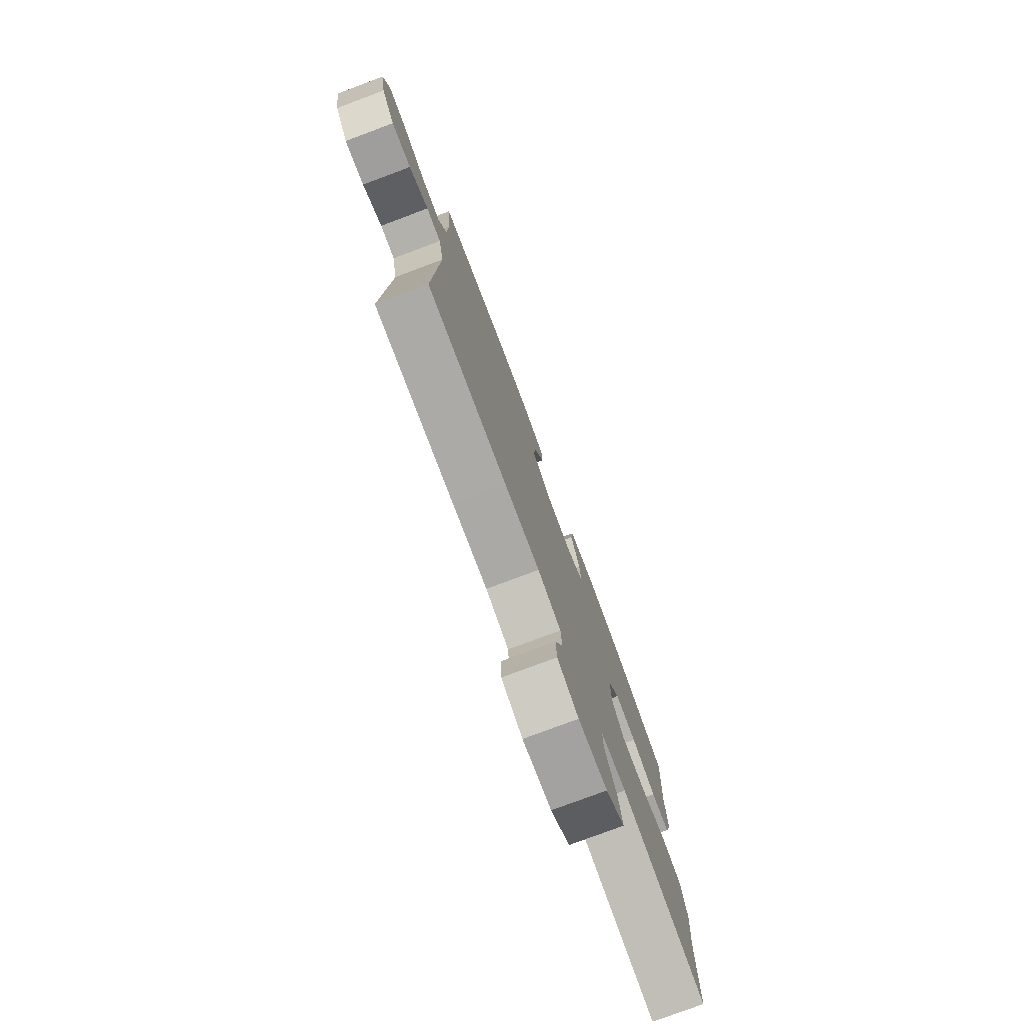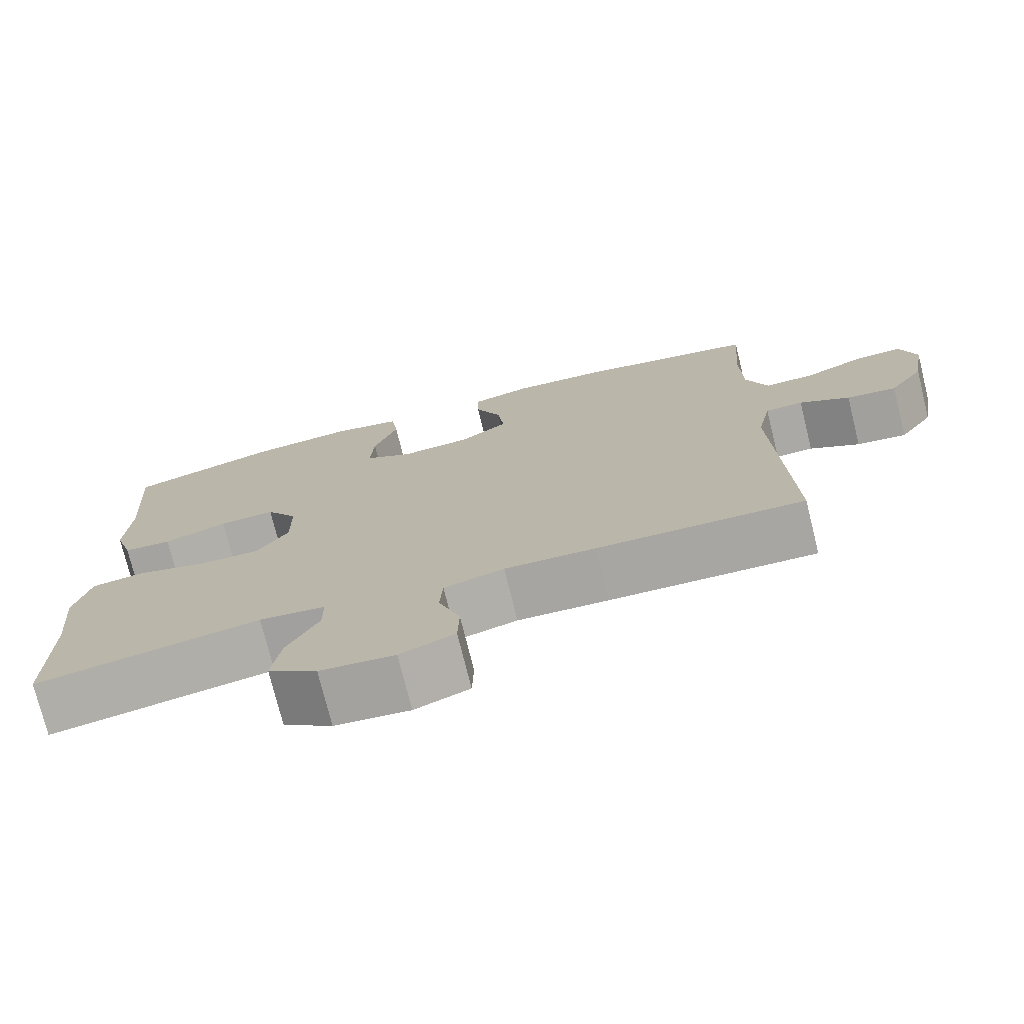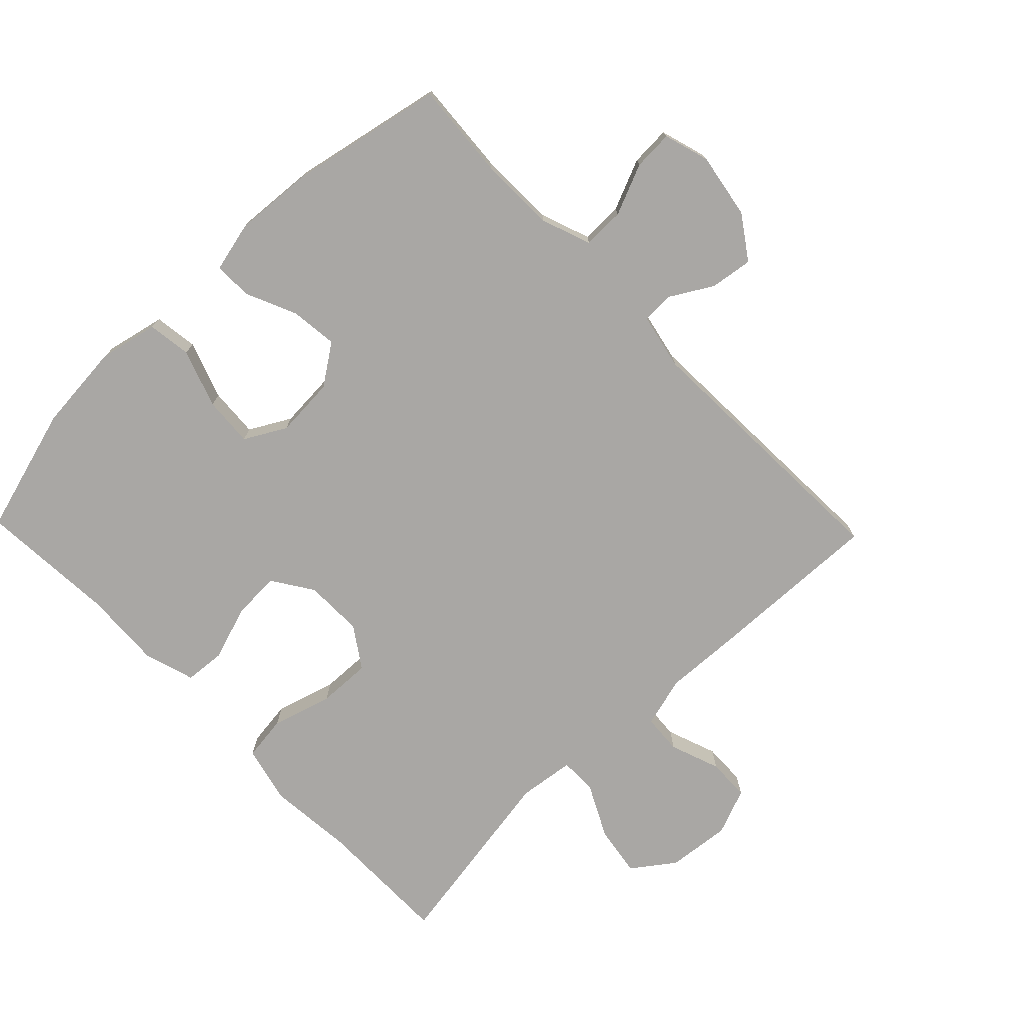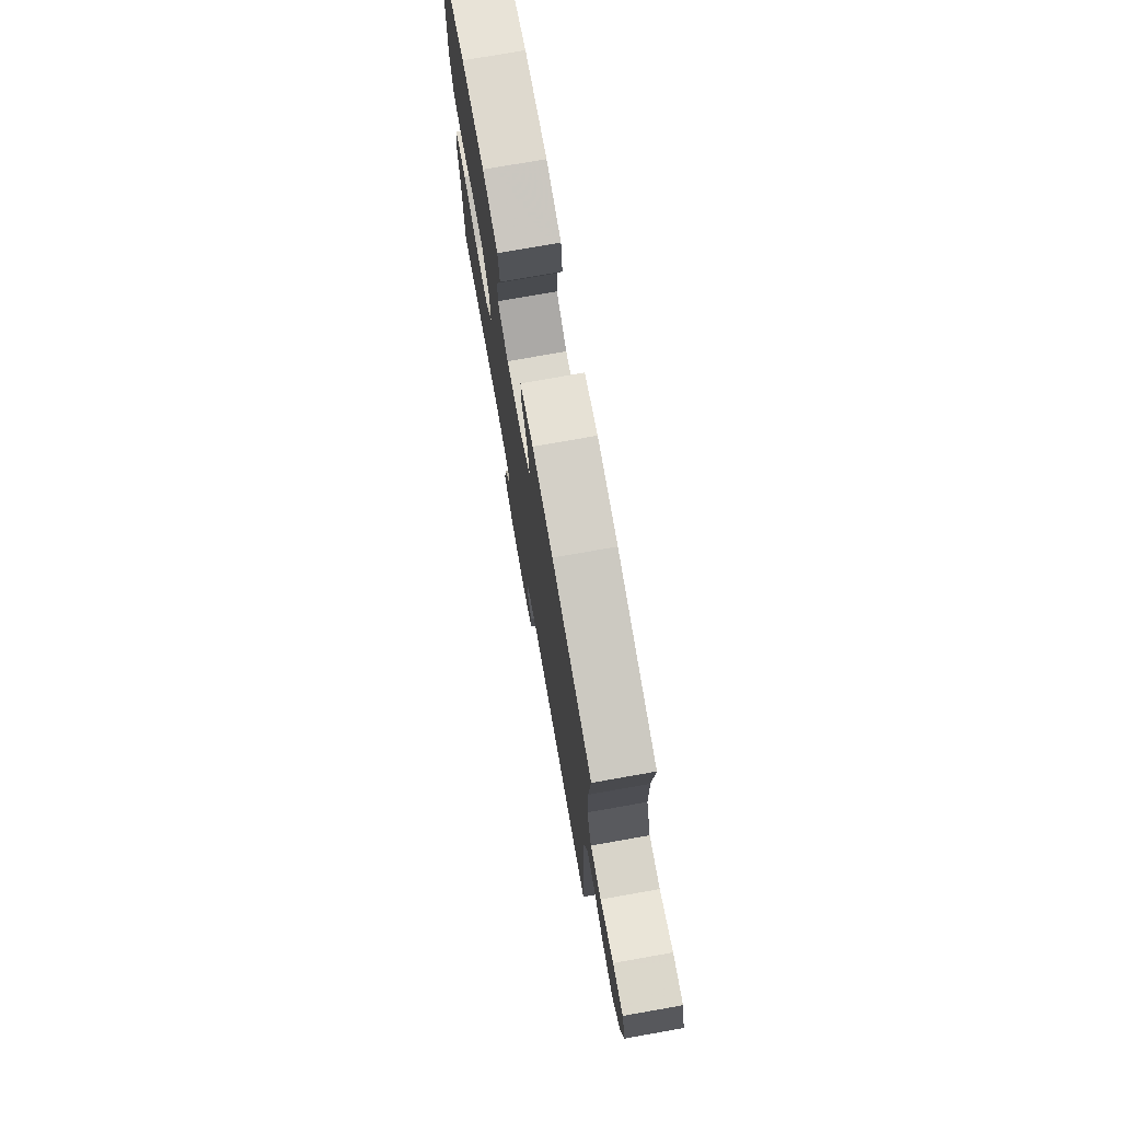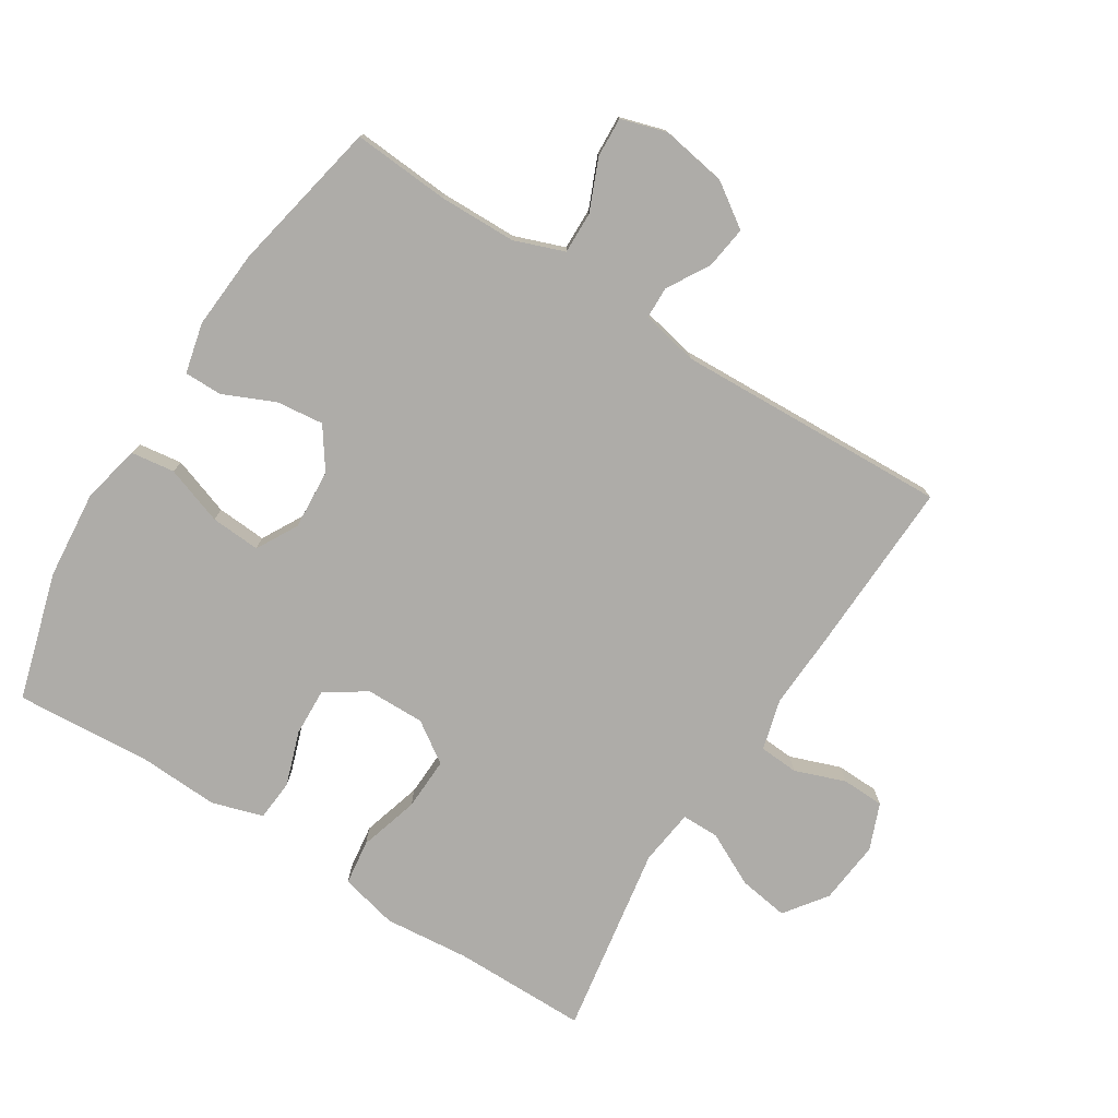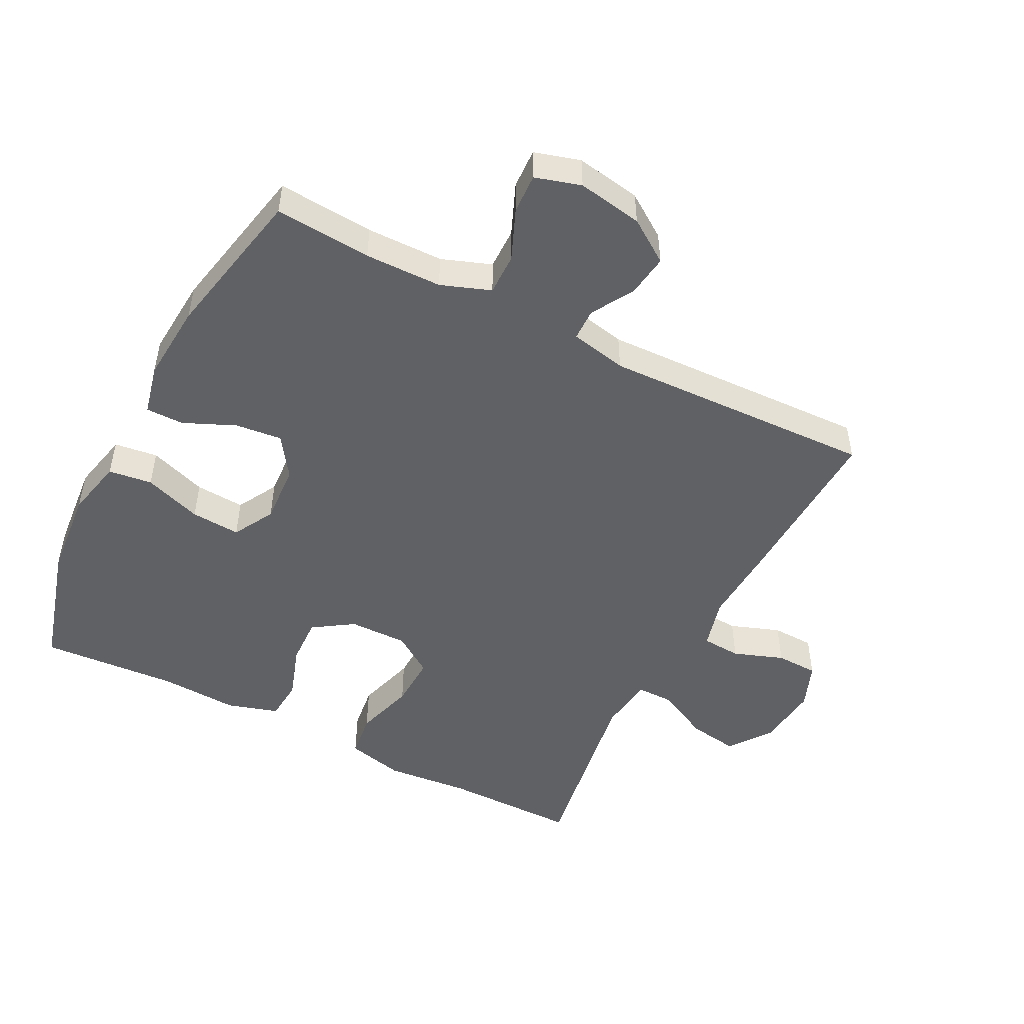
<metadata>
{"format":"obj","ext":"obj","renderer":"f3d","projection":"perspective","resolution":1024,"background":"white","views":[{"elev":-78.0,"azim":110.5,"up":"+Z"},{"elev":-75.0,"azim":13.9,"up":"+Z"},{"elev":-74.8,"azim":44.0,"up":"+Y"},{"elev":76.1,"azim":80.0,"up":"+Z"},{"elev":-76.9,"azim":57.8,"up":"+Y"},{"elev":-49.5,"azim":62.7,"up":"+Y"}]}
</metadata>
<code>
v -0.5 0.07 0.5
v -0.305 0.07 0.556
v -0.17 0.07 0.568
v -0.08 0.07 0.548
v -0.071 0.07 0.481
v -0.102 0.07 0.392
v -0.107 0.07 0.316
v -0.044 0.07 0.281
v 0.048 0.07 0.287
v 0.11 0.07 0.33
v 0.102 0.07 0.402
v 0.067 0.07 0.481
v 0.067 0.07 0.539
v 0.144 0.07 0.557
v 0.265 0.07 0.548
v 0.5 0.07 0.5
v 0.489 0.07 0.352
v 0.491 0.07 0.234
v 0.519 0.07 0.158
v 0.583 0.07 0.159
v 0.661 0.07 0.192
v 0.722 0.07 0.195
v 0.743 0.07 0.125
v 0.726 0.07 0.025
v 0.681 0.07 -0.041
v 0.616 0.07 -0.032
v 0.551 0.07 0.006
v 0.502 0.07 0.005
v 0.484 0.07 -0.082
v 0.5 0.07 -0.5
v 0.232 0.07 -0.49
v 0.114 0.07 -0.484
v 0.036 0.07 -0.505
v 0.032 0.07 -0.565
v 0.06 0.07 -0.642
v 0.058 0.07 -0.707
v -0.013 0.07 -0.735
v -0.11 0.07 -0.725
v -0.174 0.07 -0.678
v -0.162 0.07 -0.601
v -0.121 0.07 -0.52
v -0.121 0.07 -0.463
v -0.207 0.07 -0.452
v -0.5 0.07 -0.5
v -0.5 0.07 -0.295
v -0.512 0.07 -0.164
v -0.491 0.07 -0.076
v -0.422 0.07 -0.067
v -0.33 0.07 -0.094
v -0.249 0.07 -0.097
v -0.207 0.07 -0.035
v -0.208 0.07 0.055
v -0.249 0.07 0.117
v -0.322 0.07 0.114
v -0.405 0.07 0.086
v -0.468 0.07 0.091
v -0.492 0.07 0.169
v -0.486 0.07 0.289
v -0.5 0 0.5
v -0.305 0 0.556
v -0.17 0 0.568
v -0.08 0 0.548
v -0.071 0 0.481
v -0.102 0 0.392
v -0.107 0 0.316
v -0.044 0 0.281
v 0.048 0 0.287
v 0.11 0 0.33
v 0.102 0 0.402
v 0.067 0 0.481
v 0.067 0 0.539
v 0.144 0 0.557
v 0.265 0 0.548
v 0.5 0 0.5
v 0.489 0 0.352
v 0.491 0 0.234
v 0.519 0 0.158
v 0.583 0 0.159
v 0.661 0 0.192
v 0.722 0 0.195
v 0.743 0 0.125
v 0.726 0 0.025
v 0.681 0 -0.041
v 0.616 0 -0.032
v 0.551 0 0.006
v 0.502 0 0.005
v 0.484 0 -0.082
v 0.5 0 -0.5
v 0.232 0 -0.49
v 0.114 0 -0.484
v 0.036 0 -0.505
v 0.032 0 -0.565
v 0.06 0 -0.642
v 0.058 0 -0.707
v -0.013 0 -0.735
v -0.11 0 -0.725
v -0.174 0 -0.678
v -0.162 0 -0.601
v -0.121 0 -0.52
v -0.121 0 -0.463
v -0.207 0 -0.452
v -0.5 0 -0.5
v -0.5 0 -0.295
v -0.512 0 -0.164
v -0.491 0 -0.076
v -0.422 0 -0.067
v -0.33 0 -0.094
v -0.249 0 -0.097
v -0.207 0 -0.035
v -0.208 0 0.055
v -0.249 0 0.117
v -0.322 0 0.114
v -0.405 0 0.086
v -0.468 0 0.091
v -0.492 0 0.169
v -0.486 0 0.289
f 55 56 57 58
f 54 55 58 1
f 53 54 1 2
f 52 53 2 3
f 51 52 3 4
f 46 47 48 49
f 45 46 49 50
f 43 44 45 50
f 42 43 50 51
f 38 39 40 41
f 38 41 42
f 37 38 42
f 34 35 36 37
f 33 34 37 42
f 32 33 42 51
f 29 30 31 32
f 28 29 32 51
f 24 25 26 27
f 24 27 28
f 20 21 22 23
f 19 20 23 24
f 14 15 16 17
f 14 17 18
f 11 12 13 14
f 10 11 14 18
f 9 10 18 19
f 4 5 6
f 51 4 6
f 51 6 7
f 8 9 19 24
f 8 24 28 51
f 7 8 51
f 116 115 114 113
f 59 116 113 112
f 60 59 112 111
f 61 60 111 110
f 62 61 110 109
f 107 106 105 104
f 108 107 104 103
f 108 103 102 101
f 109 108 101 100
f 99 98 97 96
f 100 99 96
f 100 96 95
f 95 94 93 92
f 100 95 92 91
f 109 100 91 90
f 90 89 88 87
f 109 90 87 86
f 85 84 83 82
f 86 85 82
f 81 80 79 78
f 82 81 78 77
f 75 74 73 72
f 76 75 72
f 72 71 70 69
f 76 72 69 68
f 77 76 68 67
f 64 63 62
f 64 62 109
f 65 64 109
f 82 77 67 66
f 109 86 82 66
f 109 66 65
f 1 59 60 2
f 2 60 61 3
f 3 61 62 4
f 4 62 63 5
f 5 63 64 6
f 6 64 65 7
f 7 65 66 8
f 8 66 67 9
f 9 67 68 10
f 10 68 69 11
f 11 69 70 12
f 12 70 71 13
f 13 71 72 14
f 14 72 73 15
f 15 73 74 16
f 16 74 75 17
f 17 75 76 18
f 18 76 77 19
f 19 77 78 20
f 20 78 79 21
f 21 79 80 22
f 22 80 81 23
f 23 81 82 24
f 24 82 83 25
f 25 83 84 26
f 26 84 85 27
f 27 85 86 28
f 28 86 87 29
f 29 87 88 30
f 30 88 89 31
f 31 89 90 32
f 32 90 91 33
f 33 91 92 34
f 34 92 93 35
f 35 93 94 36
f 36 94 95 37
f 37 95 96 38
f 38 96 97 39
f 39 97 98 40
f 40 98 99 41
f 41 99 100 42
f 42 100 101 43
f 43 101 102 44
f 44 102 103 45
f 45 103 104 46
f 46 104 105 47
f 47 105 106 48
f 48 106 107 49
f 49 107 108 50
f 50 108 109 51
f 51 109 110 52
f 52 110 111 53
f 53 111 112 54
f 54 112 113 55
f 55 113 114 56
f 56 114 115 57
f 57 115 116 58
f 58 116 59 1

</code>
